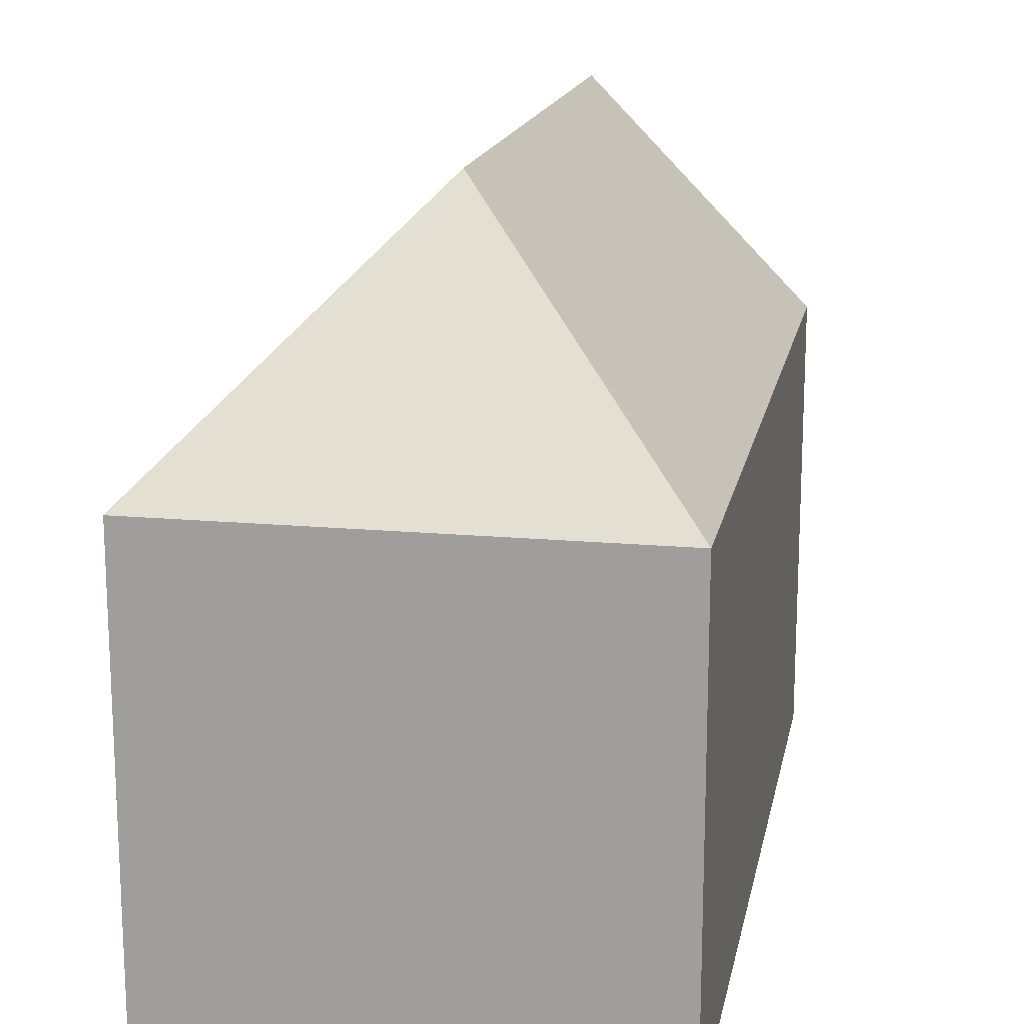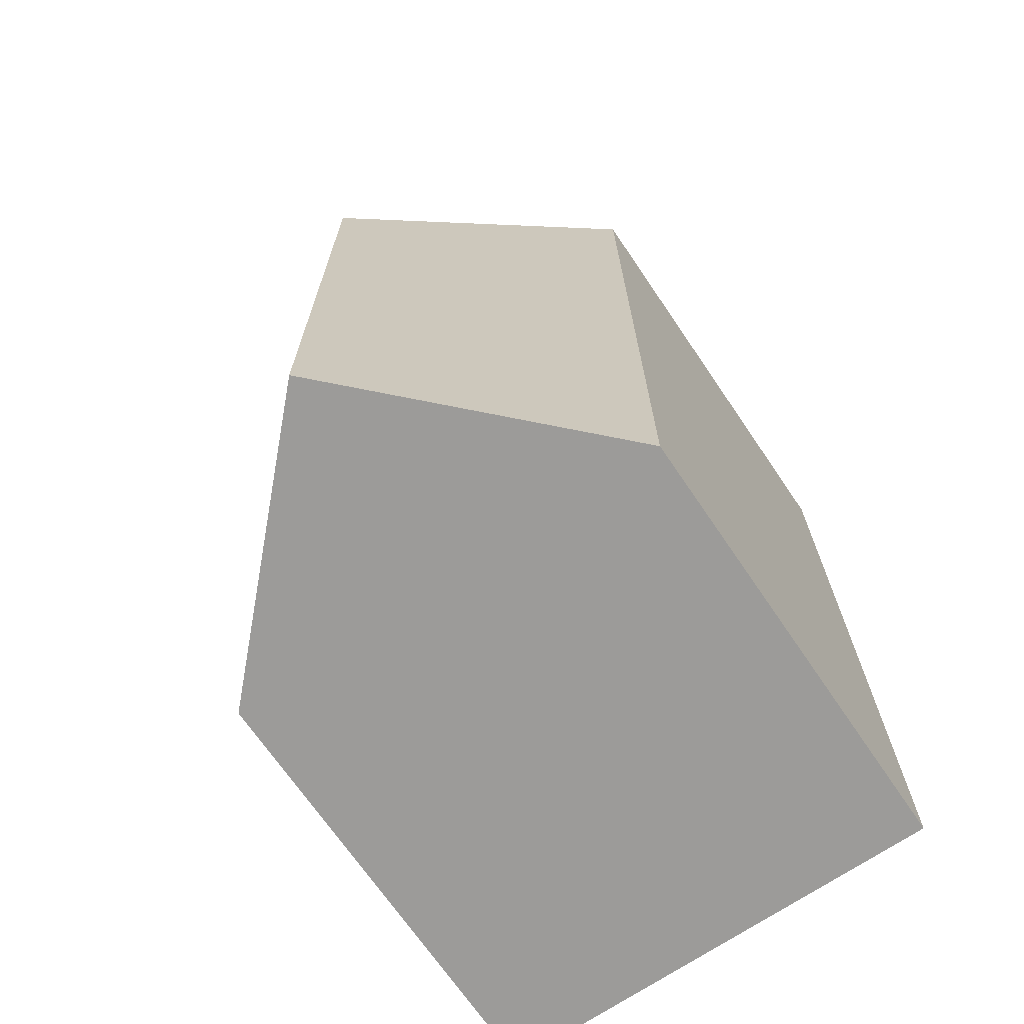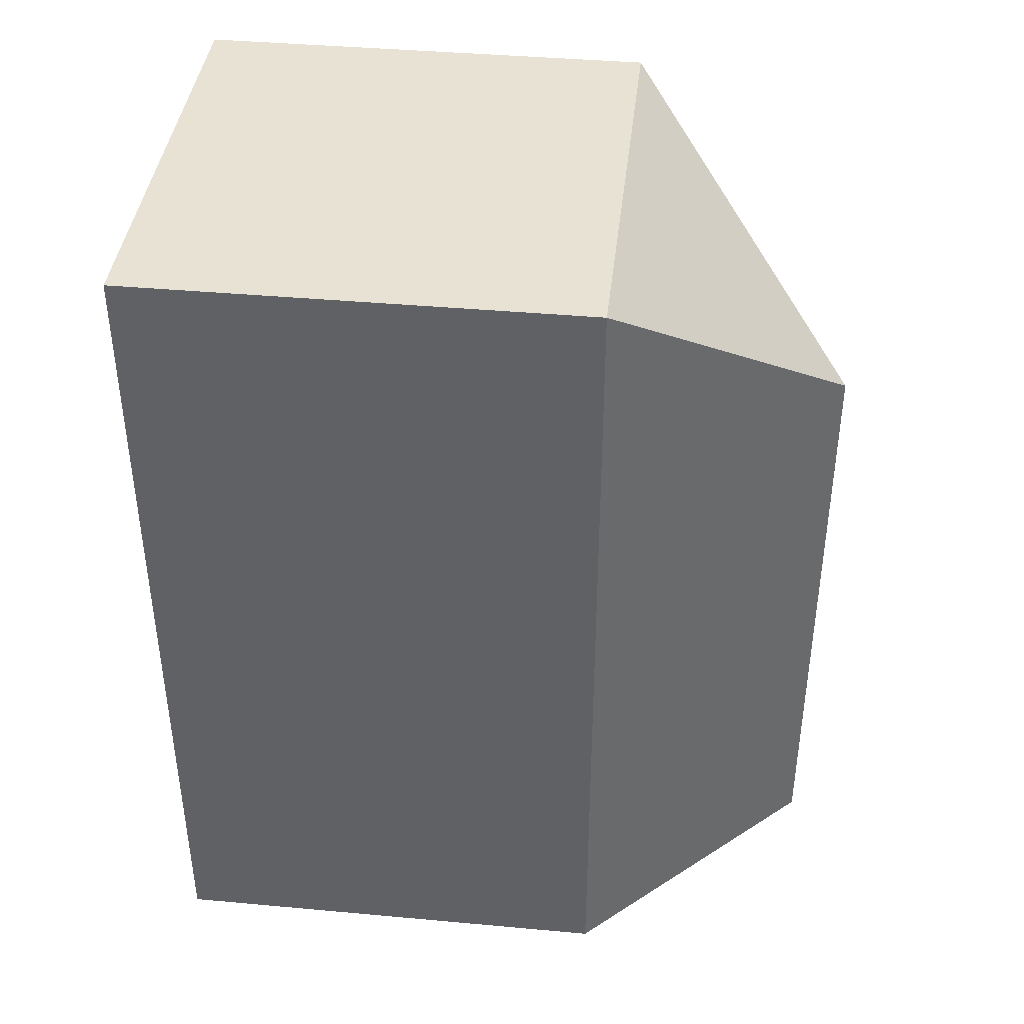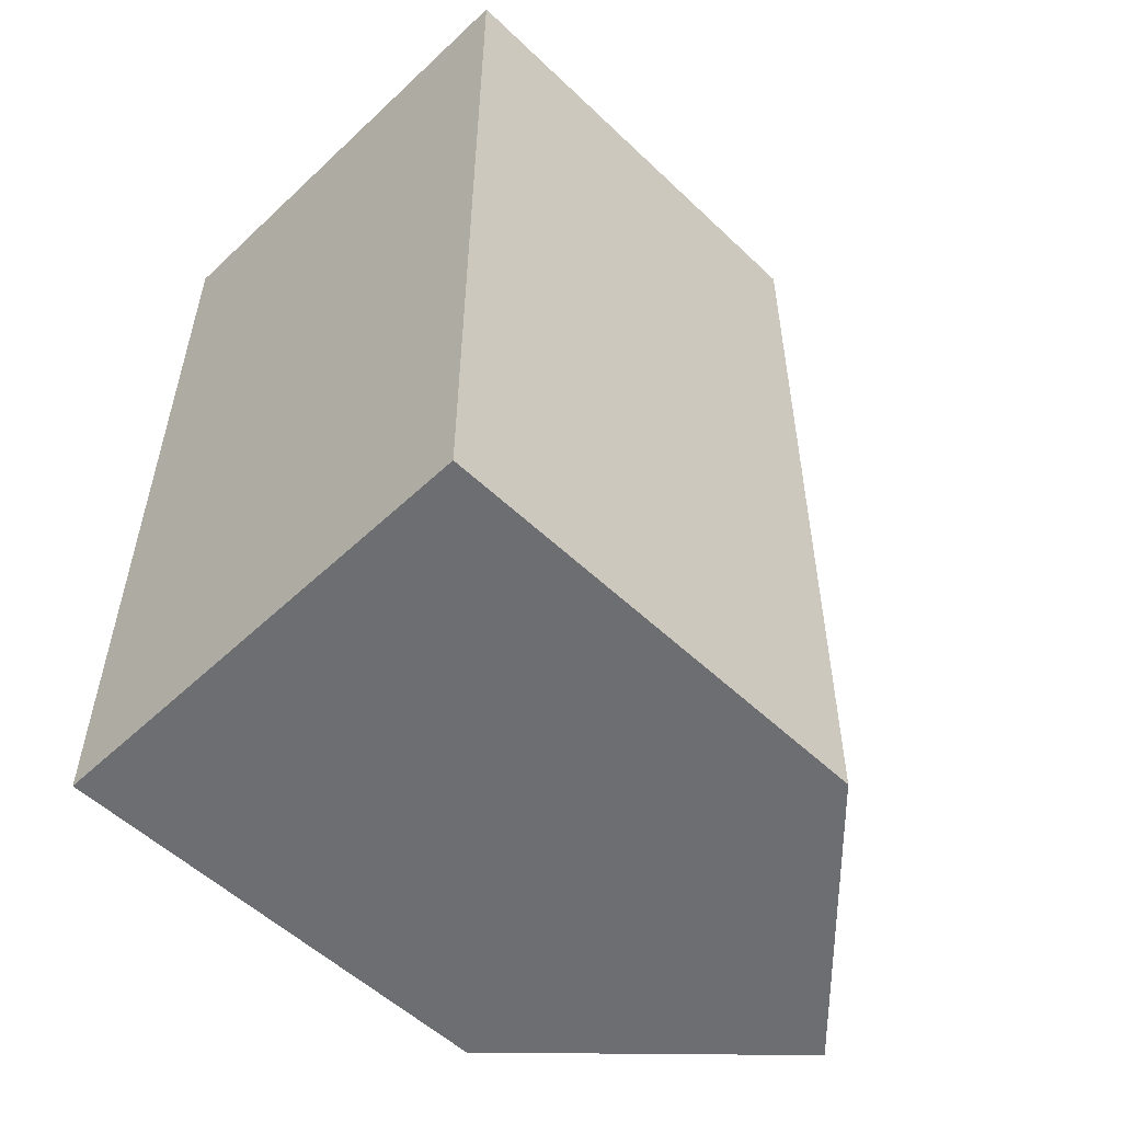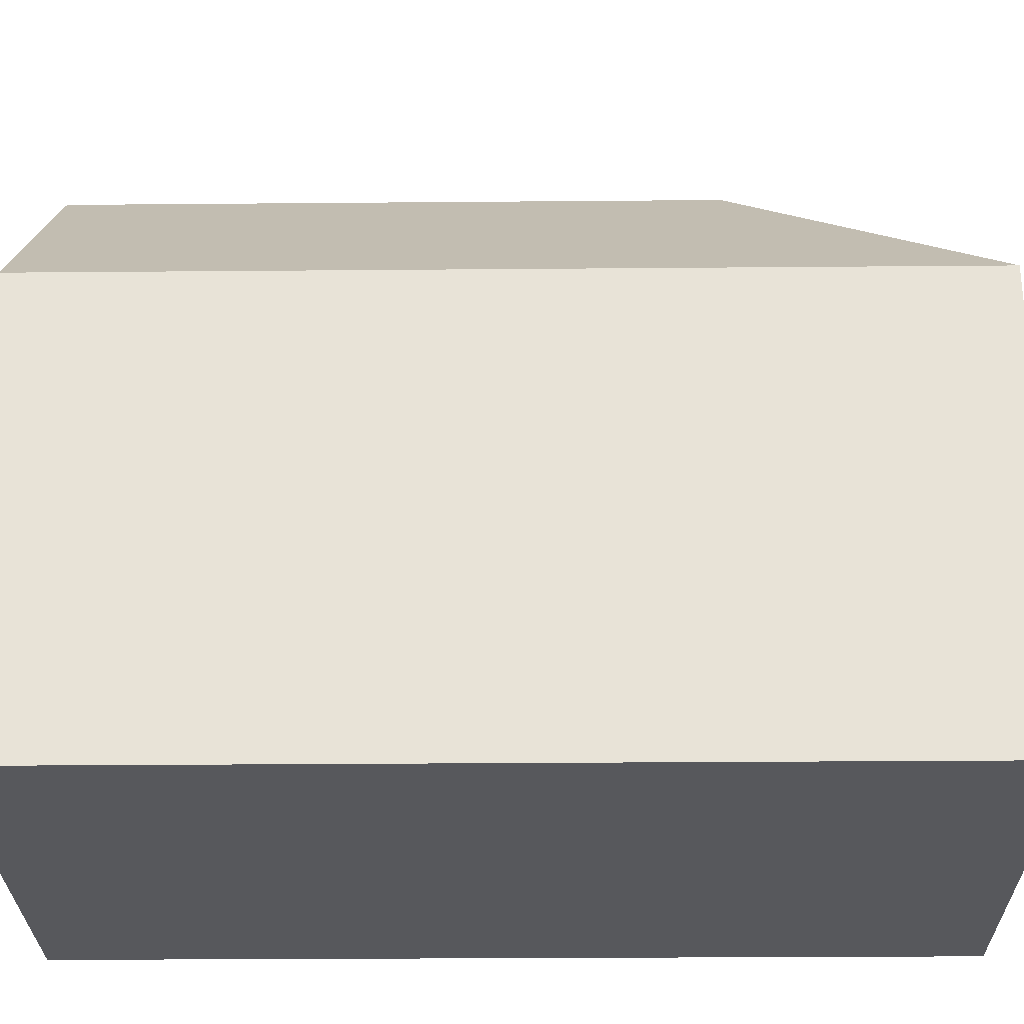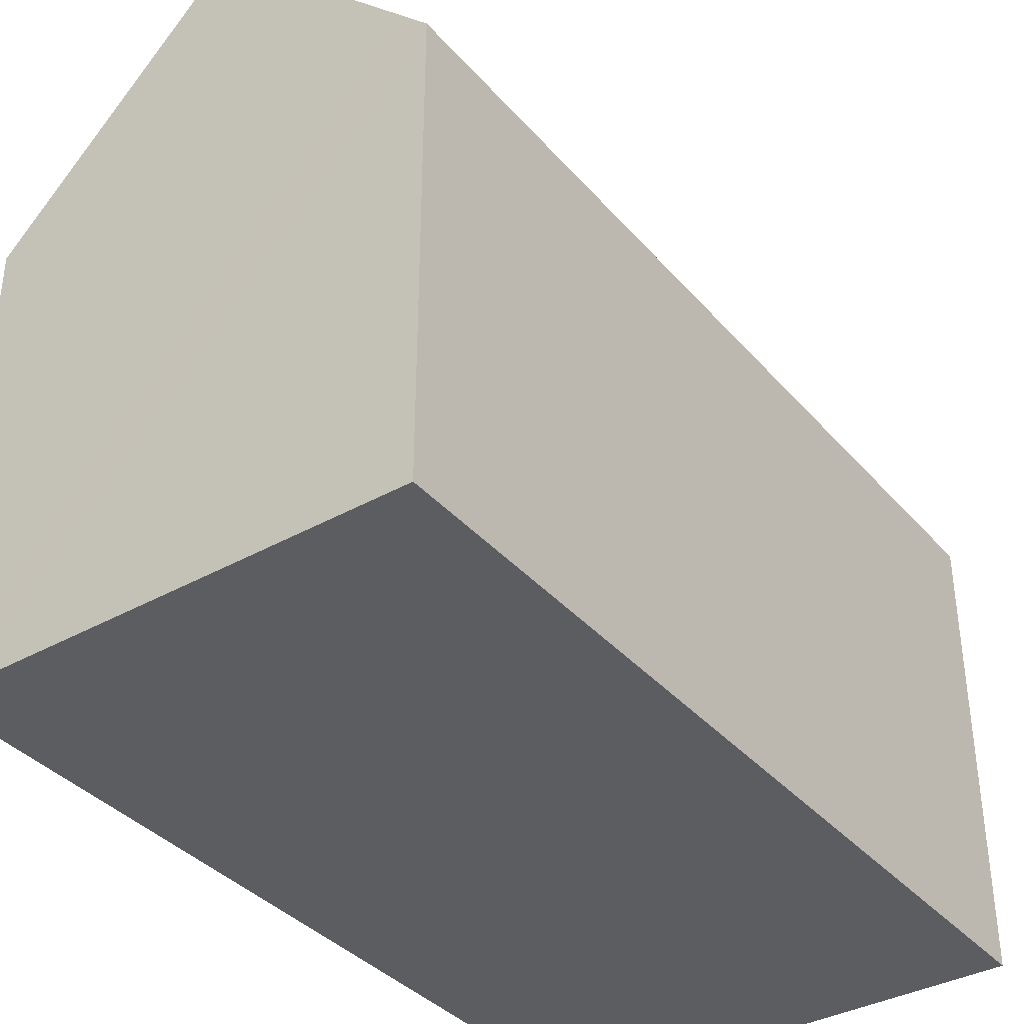
<metadata>
{"format":"obj","ext":"obj","renderer":"f3d","projection":"perspective","resolution":1024,"background":"white","views":[{"elev":16.4,"azim":11.1,"up":"+Y"},{"elev":-69.8,"azim":-145.8,"up":"+Z"},{"elev":40.4,"azim":96.4,"up":"+Z"},{"elev":-54.3,"azim":44.8,"up":"+Z"},{"elev":-28.6,"azim":-89.1,"up":"+Y"},{"elev":-37.2,"azim":-144.2,"up":"+Y"}]}
</metadata>
<code>
v  11.29 11.14 11.76
v  5.676 16.89 15.64
v  11.33 11.14 21.22
v  5.626 16.88 0.011
v  11.28 11.14 7.885
v  10.7 11.71 0.021
v  11.25 11.15 0.022
v  0.057 11.14 21.31
v  0.538 11.69 0.001
v  0 11.15 6.825e-16
v  11.25 -1.347e-18 0.022
v  10.7 -1.286e-18 0.021
v  0 0 0
v  5.626 -6.736e-19 0.011
v  0.538 -6.123e-20 0.001
v  0.057 -1.305e-15 21.31
v  11.33 -1.3e-15 21.22
v  11.28 -4.828e-16 7.885
v  11.29 -7.202e-16 11.76
g defaultobject
f 1 2 3
f 2 1 4
f 4 1 5
f 4 5 6
f 6 5 7
f 2 8 3
f 9 2 4
f 2 9 10
f 2 10 8
f 6 9 4
f 9 6 7
f 9 7 11
f 9 11 10
f 10 11 12
f 10 12 13
f 13 12 14
f 13 14 15
f 13 8 10
f 8 13 16
f 8 17 3
f 17 8 16
f 5 11 7
f 11 5 1
f 11 1 18
f 18 1 3
f 18 3 19
f 19 3 17
f 15 16 13
f 16 15 14
f 16 14 12
f 16 12 11
f 16 11 18
f 16 18 19
f 16 19 17

</code>
